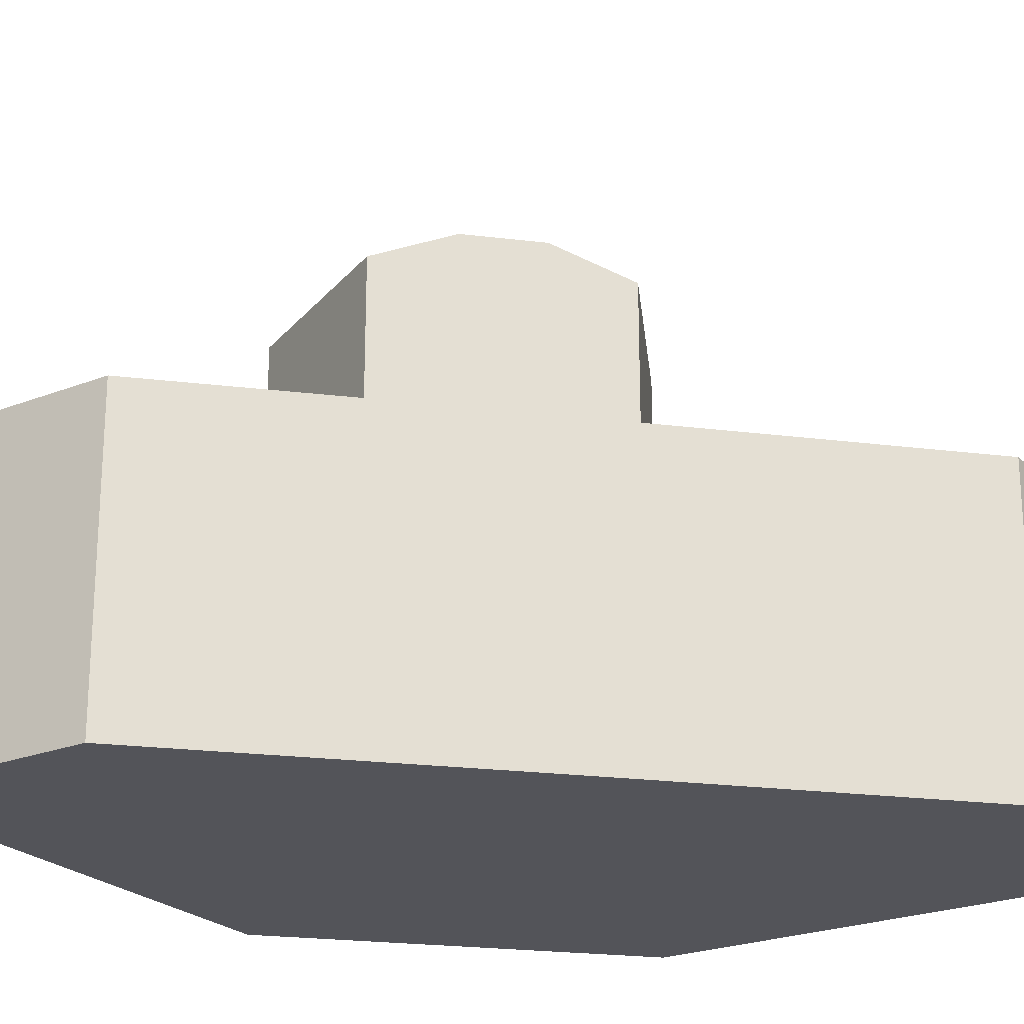
<metadata>
{"format":"obj","ext":"obj","renderer":"f3d","projection":"perspective","resolution":1024,"background":"white","views":[{"elev":-23.7,"azim":78.3,"up":"+Y"}]}
</metadata>
<code>
o Cube.047_Cube.022
v 3.165 5.765 66.15
v 2.781 5.765 64.53
v 3.165 5.765 64.53
v 3.654 6.083 61.31
v 3.165 5.765 61.31
v 3.165 6.083 61.31
v 3.654 6.083 66.15
v 3.654 5.765 64.53
v 3.654 6.083 64.53
v 3.165 6.083 66.15
v 3.654 5.765 66.15
v 3.654 5.765 62.92
v 3.165 5.765 62.92
v 3.654 6.083 62.92
v 3.165 7.878 62.92
v 2.781 6.083 61.31
v 2.781 5.765 62.92
v 2.781 6.083 62.92
v 2.781 8.334 66.15
v 2.743 6.166 66.63
v 2.743 8.559 66.63
v 2.781 5.765 66.15
v 3.203 6.166 60.82
v 3.165 8.334 61.31
v 3.165 8.334 62.92
v 3.203 8.559 62.76
v 2.781 6.083 66.15
v 2.781 8.334 64.53
v 2.781 6.083 64.53
v 2.743 6.166 60.82
v 3.203 8.559 60.82
v 2.743 8.559 62.76
v 3.203 6.166 66.63
v 2.743 8.559 64.69
v 3.165 8.334 66.15
v 2.781 8.334 61.31
v 2.743 8.559 60.82
v 2.781 8.334 62.92
v 3.203 8.559 64.69
v 3.203 8.559 66.63
v 3.165 8.334 64.53
v 3.165 7.878 64.53
v 3.654 5.765 61.31
v 2.781 5.765 61.31
f 1 2 3
f 4 5 6
f 7 8 9
f 10 11 7
f 5 12 13
f 14 6 15
f 16 17 18
f 19 20 21
f 5 16 6
f 10 22 1
f 16 23 6
f 15 24 25
f 24 26 25
f 27 28 29
f 30 31 23
f 31 32 26
f 33 21 20
f 24 23 31
f 19 34 28
f 10 20 27
f 35 33 10
f 36 30 16
f 36 32 37
f 38 34 32
f 39 21 40
f 26 34 39
f 18 36 16
f 29 38 18
f 35 39 40
f 25 39 41
f 42 35 10
f 15 41 42
f 29 22 27
f 18 2 29
f 9 10 7
f 14 42 9
f 3 11 1
f 13 8 3
f 14 43 4
f 9 12 14
f 13 44 5
f 3 17 13
f 1 22 2
f 4 43 5
f 7 11 8
f 10 1 11
f 5 43 12
f 14 4 6
f 16 44 17
f 19 27 20
f 5 44 16
f 10 27 22
f 16 30 23
f 15 6 24
f 24 31 26
f 27 19 28
f 30 37 31
f 31 37 32
f 33 40 21
f 24 6 23
f 19 21 34
f 10 33 20
f 35 40 33
f 36 37 30
f 36 38 32
f 38 28 34
f 39 34 21
f 26 32 34
f 18 38 36
f 29 28 38
f 35 41 39
f 25 26 39
f 42 41 35
f 15 25 41
f 29 2 22
f 18 17 2
f 9 42 10
f 14 15 42
f 3 8 11
f 13 12 8
f 14 12 43
f 9 8 12
f 13 17 44
f 3 2 17
o Cube.009_Cube.006
v 3.63 -1.724 63.39
v 3.63 -2.865 64.41
v 3.63 -2.596 64.41
v 4.085 -1.724 63.39
v 3.63 -3.903 63.39
v 4.085 -1.724 64.73
v 4.085 -3.903 63.39
v 3.63 -1.724 64.73
v 4.085 -3.903 64.73
v 3.63 -3.903 64.73
v 3.63 -1.348 64.57
v 4.085 -1.348 64.57
v 3.63 -1.084 64.28
v 4.085 -1.348 63.55
v 3.63 -1.348 63.55
v 4.085 -1.084 63.84
v 4.085 -1.084 64.28
v 3.63 -1.084 63.84
v 3.531 -2.596 64.41
v 3.63 -2.865 64.58
v 3.63 -2.596 64.58
v 3.531 -2.865 64.58
v 3.531 -2.596 64.58
v 3.531 -2.865 64.41
f 45 46 47
f 48 49 45
f 50 51 48
f 52 53 50
f 49 53 54
f 50 55 52
f 56 57 55
f 45 58 48
f 50 58 56
f 52 59 45
f 60 57 61
f 58 62 60
f 58 61 56
f 59 57 62
f 46 63 47
f 52 64 54
f 54 46 49
f 52 47 65
f 63 66 67
f 65 66 64
f 64 68 46
f 47 67 65
f 45 49 46
f 48 51 49
f 50 53 51
f 52 54 53
f 49 51 53
f 50 56 55
f 56 61 57
f 45 59 58
f 50 48 58
f 52 55 59
f 60 62 57
f 58 59 62
f 58 60 61
f 59 55 57
f 46 68 63
f 52 65 64
f 54 64 46
f 52 45 47
f 63 68 66
f 65 67 66
f 64 66 68
f 47 63 67
o Cube.017_Cube.014
v 5.938 -1.372 57.33
v 5.435 -2.076 57.83
v 5.435 -1.372 57.83
v 5.938 -2.076 57.33
v 5.404 -2.199 57.78
v 5.339 -1.372 59.05
v 5.843 -2.076 58.55
v 5.843 -1.372 58.55
v 4.776 -2.076 58.49
v 4.646 -1.388 58.53
v 4.776 -1.372 58.49
v 5.397 -1.372 57.79
v 5.339 -1.155 59.05
v 5.294 -1.388 59.18
v 6.501 -2.076 57.89
v 6.631 -1.388 57.84
v 6.501 -1.372 57.89
v 4.776 -0.4504 58.49
v 5.225 -0.3274 57.95
v 5.28 -0.4504 57.99
v 5.339 -0.4504 59.05
v 5.294 -1.138 59.18
v 5.998 -2.076 58.39
v 5.873 -2.199 58.6
v 6.052 -2.199 58.42
v 5.998 -1.372 58.39
v 5.28 -1.372 57.99
v 5.397 -2.076 57.79
v 5.242 -0.4504 57.95
v 5.242 -2.076 57.95
v 5.28 -2.076 57.99
v 4.776 -1.155 58.49
v 4.646 -1.138 58.53
v 4.639 -1.388 58.53
v 5.843 -0.4504 58.55
v 5.998 -1.155 58.39
v 5.998 -0.4504 58.39
v 5.843 -1.155 58.55
v 6.501 -1.155 57.89
v 6.501 -0.4504 57.89
v 6.631 -1.138 57.84
v 5.339 -2.076 59.05
v 5.225 -2.199 57.95
v 4.646 -2.199 58.53
v 6.631 -0.3274 57.84
v 5.938 -0.4504 57.33
v 5.435 -1.155 57.83
v 5.435 -0.4504 57.83
v 5.983 -1.388 57.2
v 5.9 -1.372 57.29
v 5.977 -1.388 57.19
v 5.983 -2.199 57.2
v 5.294 -2.199 59.18
v 5.404 -0.3274 57.78
v 6.052 -0.3275 58.42
v 5.873 -0.3275 58.6
v 4.646 -0.3275 58.53
v 5.294 -0.3275 59.18
v 5.983 -1.138 57.2
v 5.983 -0.3274 57.2
v 5.242 -1.155 57.95
v 5.28 -1.155 57.99
v 4.739 -1.372 58.45
v 5.938 -1.155 57.33
v 5.242 -1.372 57.95
v 6.631 -2.199 57.84
v 5.397 -0.4504 57.79
v 5.219 -0.3274 57.95
v 5.397 -0.3274 57.77
v 5.397 -1.155 57.79
v 4.739 -1.155 58.45
v 5.9 -1.155 57.29
v 4.639 -1.138 58.53
v 5.219 -2.199 57.95
v 5.977 -1.138 57.19
v 5.397 -2.199 57.77
f 69 70 71
f 72 73 70
f 74 75 76
f 77 78 79
f 70 80 71
f 81 82 74
f 83 84 85
f 86 87 88
f 89 90 81
f 91 92 93
f 94 83 85
f 76 91 94
f 95 77 79
f 73 96 70
f 87 97 88
f 95 98 99
f 88 100 86
f 101 102 78
f 103 104 105
f 106 94 104
f 105 107 108
f 104 85 107
f 85 109 107
f 110 92 75
f 89 106 103
f 81 76 106
f 77 111 112
f 108 109 113
f 114 115 116
f 117 118 119
f 84 120 117
f 78 121 82
f 120 93 73
f 113 122 123
f 124 125 126
f 124 122 87
f 111 121 112
f 73 92 111
f 125 90 126
f 101 82 90
f 113 127 128
f 109 117 127
f 88 129 130
f 89 124 126
f 86 101 125
f 78 131 79
f 114 127 132
f 110 82 121
f 114 122 128
f 108 123 105
f 79 133 95
f 83 93 134
f 72 117 120
f 103 123 124
f 135 136 137
f 80 98 133
f 135 129 97
f 138 133 129
f 129 131 139
f 140 80 138
f 131 141 139
f 96 142 98
f 140 119 118
f 115 135 116
f 117 143 127
f 101 139 141
f 132 138 115
f 87 137 136
f 69 80 118
f 111 144 73
f 111 98 142
f 127 140 132
f 100 129 139
f 122 135 137
f 69 72 70
f 72 120 73
f 74 110 75
f 77 112 78
f 70 96 80
f 81 90 82
f 83 134 84
f 86 125 87
f 89 126 90
f 91 75 92
f 94 91 83
f 76 75 91
f 95 99 77
f 73 144 96
f 87 136 97
f 95 133 98
f 88 130 100
f 101 141 102
f 103 106 104
f 106 76 94
f 105 104 107
f 104 94 85
f 85 84 109
f 110 121 92
f 89 81 106
f 81 74 76
f 77 99 111
f 108 107 109
f 114 132 115
f 117 69 118
f 84 134 120
f 78 112 121
f 120 134 93
f 113 128 122
f 124 87 125
f 124 123 122
f 111 92 121
f 73 93 92
f 125 101 90
f 101 78 82
f 113 109 127
f 109 84 117
f 88 97 129
f 89 103 124
f 86 100 101
f 78 102 131
f 114 128 127
f 110 74 82
f 114 116 122
f 108 113 123
f 79 131 133
f 83 91 93
f 72 69 117
f 103 105 123
f 135 97 136
f 80 96 98
f 135 138 129
f 138 80 133
f 129 133 131
f 140 118 80
f 131 102 141
f 96 144 142
f 140 143 119
f 115 138 135
f 117 119 143
f 101 100 139
f 132 140 138
f 87 122 137
f 69 71 80
f 111 142 144
f 111 99 98
f 127 143 140
f 100 130 129
f 122 116 135
o Cube.019_Cube.016
v 8.412 -1.372 54.9
v 7.909 -2.076 55.4
v 7.909 -1.372 55.4
v 8.412 -2.076 54.9
v 7.878 -2.199 55.35
v 7.813 -1.372 56.62
v 8.316 -2.076 56.12
v 8.316 -1.372 56.12
v 7.25 -2.076 56.06
v 7.12 -1.388 56.11
v 7.25 -1.372 56.06
v 7.871 -1.372 55.37
v 7.813 -1.155 56.62
v 7.768 -1.388 56.75
v 8.975 -2.076 55.46
v 9.105 -1.388 55.42
v 8.975 -1.372 55.46
v 7.25 -0.4504 56.06
v 7.699 -0.3274 55.53
v 7.754 -0.4504 55.56
v 7.813 -0.4504 56.62
v 7.768 -1.138 56.75
v 8.526 -2.199 56
v 8.471 -2.076 55.97
v 8.471 -1.372 55.97
v 7.754 -1.372 55.56
v 7.871 -2.076 55.37
v 7.716 -0.4504 55.52
v 7.716 -2.076 55.52
v 7.754 -2.076 55.56
v 7.25 -1.155 56.06
v 7.12 -1.138 56.11
v 7.113 -1.388 56.1
v 8.316 -0.4504 56.12
v 8.471 -1.155 55.97
v 8.471 -0.4504 55.97
v 8.316 -1.155 56.12
v 8.975 -1.155 55.46
v 8.975 -0.4504 55.46
v 9.105 -1.138 55.42
v 7.813 -2.076 56.62
v 8.347 -2.199 56.18
v 7.699 -2.199 55.53
v 7.12 -2.199 56.11
v 9.105 -0.3274 55.42
v 8.412 -0.4504 54.9
v 7.909 -1.155 55.4
v 7.909 -0.4504 55.4
v 8.457 -1.388 54.77
v 8.374 -1.372 54.86
v 8.45 -1.388 54.76
v 8.457 -2.199 54.77
v 7.768 -2.199 56.75
v 8.526 -0.3274 56
v 8.457 -0.3274 54.77
v 7.878 -0.3274 55.35
v 7.768 -0.3274 56.75
v 7.12 -0.3274 56.11
v 8.347 -0.3274 56.18
v 8.457 -1.138 54.77
v 7.716 -1.155 55.52
v 7.754 -1.155 55.56
v 7.212 -1.372 56.02
v 8.412 -1.155 54.9
v 7.716 -1.372 55.52
v 9.105 -2.199 55.42
v 7.871 -0.4504 55.37
v 7.692 -0.3274 55.52
v 7.871 -0.3274 55.34
v 7.871 -1.155 55.37
v 7.212 -1.155 56.02
v 8.374 -1.155 54.86
v 7.113 -1.138 56.1
v 7.692 -2.199 55.52
v 8.45 -1.138 54.76
v 7.871 -2.199 55.34
f 145 146 147
f 148 149 146
f 150 151 152
f 153 154 155
f 146 156 147
f 157 158 150
f 159 160 161
f 162 163 164
f 165 166 157
f 151 167 168
f 169 159 161
f 152 168 169
f 170 153 155
f 149 171 146
f 163 172 164
f 170 173 174
f 164 175 162
f 176 177 154
f 178 179 180
f 181 169 179
f 180 182 183
f 179 161 182
f 161 184 182
f 185 186 151
f 165 181 178
f 157 152 181
f 153 187 188
f 183 184 189
f 190 191 192
f 193 194 195
f 160 196 193
f 154 197 158
f 196 167 149
f 198 199 200
f 201 163 202
f 203 200 163
f 187 197 188
f 149 186 187
f 202 166 201
f 176 158 166
f 189 204 199
f 184 193 204
f 164 205 206
f 165 203 201
f 162 176 202
f 154 207 155
f 190 204 208
f 185 158 197
f 190 200 199
f 183 198 180
f 155 209 170
f 159 167 210
f 148 193 196
f 178 198 203
f 211 212 213
f 156 173 209
f 211 205 172
f 214 209 205
f 205 207 215
f 216 156 214
f 207 217 215
f 171 218 173
f 216 195 194
f 191 211 192
f 193 219 204
f 176 215 217
f 208 214 191
f 163 213 212
f 145 156 194
f 187 220 149
f 187 173 218
f 204 216 208
f 175 205 215
f 200 211 213
f 145 148 146
f 148 196 149
f 150 185 151
f 153 188 154
f 146 171 156
f 157 166 158
f 159 210 160
f 162 202 163
f 165 201 166
f 151 186 167
f 169 168 159
f 152 151 168
f 170 174 153
f 149 220 171
f 163 212 172
f 170 209 173
f 164 206 175
f 176 217 177
f 178 181 179
f 181 152 169
f 180 179 182
f 179 169 161
f 161 160 184
f 185 197 186
f 165 157 181
f 157 150 152
f 153 174 187
f 183 182 184
f 190 208 191
f 193 145 194
f 160 210 196
f 154 188 197
f 196 210 167
f 198 189 199
f 201 203 163
f 203 198 200
f 187 186 197
f 149 167 186
f 202 176 166
f 176 154 158
f 189 184 204
f 184 160 193
f 164 172 205
f 165 178 203
f 162 175 176
f 154 177 207
f 190 199 204
f 185 150 158
f 190 192 200
f 183 189 198
f 155 207 209
f 159 168 167
f 148 145 193
f 178 180 198
f 211 172 212
f 156 171 173
f 211 214 205
f 214 156 209
f 205 209 207
f 216 194 156
f 207 177 217
f 171 220 218
f 216 219 195
f 191 214 211
f 193 195 219
f 176 175 215
f 208 216 214
f 163 200 213
f 145 147 156
f 187 218 220
f 187 174 173
f 204 219 216
f 175 206 205
f 200 192 211
o Cube.012_Cube.008
v 4.156 -1.372 69.01
v 4.659 -2.076 69.51
v 4.659 -1.372 69.51
v 4.156 -2.076 69.01
v 4.605 -2.199 69.54
v 5.88 -1.372 69.61
v 5.377 -2.076 69.1
v 5.377 -1.372 69.1
v 5.318 -2.076 70.17
v 5.363 -1.388 70.3
v 5.318 -1.372 70.17
v 4.622 -1.372 69.55
v 5.88 -1.155 69.61
v 6.011 -1.388 69.65
v 4.719 -2.076 68.44
v 4.673 -1.388 68.31
v 4.719 -1.372 68.44
v 5.318 -0.4504 70.17
v 4.783 -0.3275 69.72
v 4.814 -0.4504 69.67
v 5.88 -0.4504 69.61
v 6.011 -1.138 69.65
v 5.222 -2.076 68.95
v 5.431 -2.199 69.07
v 5.253 -2.199 68.89
v 5.222 -1.372 68.95
v 4.814 -1.372 69.67
v 4.622 -2.076 69.55
v 4.776 -0.4504 69.7
v 4.776 -2.076 69.7
v 4.814 -2.076 69.67
v 5.318 -1.155 70.17
v 5.363 -1.138 70.3
v 5.356 -1.388 70.31
v 5.377 -0.4504 69.1
v 5.222 -1.155 68.95
v 5.222 -0.4504 68.95
v 5.377 -1.155 69.1
v 4.719 -1.155 68.44
v 4.719 -0.4504 68.44
v 4.673 -1.138 68.31
v 5.88 -2.076 69.61
v 4.783 -2.199 69.72
v 5.363 -2.199 70.3
v 4.673 -0.3275 68.31
v 4.156 -0.4504 69.01
v 4.659 -1.155 69.51
v 4.659 -0.4504 69.51
v 4.025 -1.388 68.96
v 4.118 -1.372 69.05
v 4.018 -1.388 68.97
v 4.025 -2.199 68.96
v 6.011 -2.199 69.65
v 5.253 -0.3275 68.89
v 4.025 -0.3275 68.96
v 4.605 -0.3275 69.54
v 6.011 -0.3275 69.65
v 5.363 -0.3275 70.3
v 5.431 -0.3275 69.07
v 4.025 -1.138 68.96
v 4.776 -1.155 69.7
v 4.814 -1.155 69.67
v 5.28 -1.372 70.21
v 4.156 -1.155 69.01
v 4.776 -1.372 69.7
v 4.673 -2.199 68.31
v 4.598 -0.3275 69.55
v 4.622 -0.4504 69.55
v 4.622 -1.155 69.55
v 5.28 -1.155 70.21
v 4.118 -1.155 69.05
v 5.356 -1.138 70.31
v 4.776 -2.199 69.73
v 4.018 -1.138 68.97
v 4.776 -0.3275 69.73
v 4.598 -2.199 69.55
f 221 222 223
f 224 225 222
f 226 227 228
f 229 230 231
f 222 232 223
f 233 234 226
f 235 236 237
f 238 239 240
f 241 242 233
f 243 244 245
f 246 235 237
f 228 243 246
f 247 229 231
f 225 248 222
f 239 249 240
f 247 250 251
f 240 252 238
f 253 254 230
f 255 256 257
f 258 246 256
f 257 259 260
f 256 237 259
f 237 261 259
f 262 244 227
f 241 258 255
f 233 228 258
f 229 263 264
f 260 261 265
f 266 267 268
f 269 270 271
f 236 272 269
f 230 273 234
f 272 245 225
f 274 275 276
f 277 239 278
f 279 276 239
f 263 273 264
f 225 244 263
f 278 242 277
f 253 234 242
f 265 280 275
f 261 269 280
f 240 281 282
f 241 279 277
f 238 253 278
f 230 283 231
f 266 280 284
f 262 234 273
f 266 276 275
f 260 274 257
f 247 283 285
f 235 245 286
f 224 269 272
f 255 274 279
f 249 287 288
f 232 250 285
f 288 281 249
f 289 285 281
f 281 283 290
f 291 232 289
f 283 292 290
f 248 293 250
f 291 271 270
f 267 288 268
f 269 294 280
f 253 290 292
f 267 291 289
f 276 295 239
f 223 270 221
f 225 293 296
f 263 250 293
f 280 291 284
f 282 290 252
f 276 288 287
f 221 224 222
f 224 272 225
f 226 262 227
f 229 264 230
f 222 248 232
f 233 242 234
f 235 286 236
f 238 278 239
f 241 277 242
f 243 227 244
f 246 243 235
f 228 227 243
f 247 251 229
f 225 296 248
f 239 295 249
f 247 285 250
f 240 282 252
f 253 292 254
f 255 258 256
f 258 228 246
f 257 256 259
f 256 246 237
f 237 236 261
f 262 273 244
f 241 233 258
f 233 226 228
f 229 251 263
f 260 259 261
f 266 284 267
f 269 221 270
f 236 286 272
f 230 264 273
f 272 286 245
f 274 265 275
f 277 279 239
f 279 274 276
f 263 244 273
f 225 245 244
f 278 253 242
f 253 230 234
f 265 261 280
f 261 236 269
f 240 249 281
f 241 255 279
f 238 252 253
f 230 254 283
f 266 275 280
f 262 226 234
f 266 268 276
f 260 265 274
f 247 231 283
f 235 243 245
f 224 221 269
f 255 257 274
f 249 295 287
f 232 248 250
f 288 289 281
f 289 232 285
f 281 285 283
f 291 270 232
f 283 254 292
f 248 296 293
f 291 294 271
f 267 289 288
f 269 271 294
f 253 252 290
f 267 284 291
f 276 287 295
f 223 232 270
f 225 263 293
f 263 251 250
f 280 294 291
f 282 281 290
f 276 268 288
o Cube.060_Cube.049
v 12.5 -1.382 71.18
v 12.52 -3.996 64.72
v 12.52 -1.382 64.72
v 9.493 -1.382 74.19
v 10.72 -3.996 72.96
v 10.72 -1.382 72.96
v 3.027 -1.382 67.72
v 9.493 -3.996 74.19
v 6.906 3.586 61.58
v 12.5 1.772 56.89
v 10.72 1.772 55.12
v 6.906 -3.996 66.5
v 3.027 -3.996 67.72
v 3.027 -1.382 60.35
v 9.493 1.772 53.89
v 9.493 -1.382 53.89
v 12.52 -1.382 63.36
v 12.5 -3.996 56.89
v 12.5 -1.382 56.89
v 6.906 3.586 66.5
v 12.5 1.772 71.18
v 12.52 1.772 64.72
v 3.027 -3.996 60.35
v 10.72 -3.996 55.12
v 10.72 -1.382 55.12
v 6.906 -3.996 61.58
v 9.493 -3.996 53.89
v 3.027 -3.996 62.81
v 3.027 -0.718 62.81
v 6.906 -3.996 63.22
v 12.52 -3.996 63.36
v 12.52 -3.996 63.81
v 12.52 -1.382 63.81
v 6.906 3.586 64.86
v 6.906 7.293 66.5
v 10.72 1.772 72.96
v 12.52 1.772 63.81
v 12.52 1.772 63.36
v 3.027 1.772 67.72
v 12.52 -1.382 64.27
v 12.52 1.772 64.27
v 3.027 1.772 65.27
v 3.027 7.293 67.72
v 3.027 7.929 65.27
v 3.027 1.772 62.81
v 3.027 7.293 60.35
v 3.027 1.772 60.35
v 12.52 -3.996 64.27
v 6.906 -3.996 64.86
v 3.027 -3.996 65.27
v 3.027 -0.7909 62.87
v 3.027 -0.718 65.27
v 3.027 -0.7909 65.21
v 3.769 -3.923 65.21
v 3.027 -3.923 65.21
v 3.027 -3.923 62.87
v 3.769 -0.7909 62.87
v 3.769 -0.7909 65.21
v 3.769 -3.923 62.87
v 9.493 1.772 74.19
v 6.906 3.586 63.22
v 12.5 -3.996 71.18
v 6.906 7.293 61.58
v 3.027 7.929 62.81
v 6.906 7.929 63.22
v 6.906 7.929 64.86
f 297 298 299
f 300 301 302
f 303 304 300
f 305 306 307
f 308 304 309
f 310 311 312
f 313 314 315
f 316 317 318
f 312 319 310
f 315 320 321
f 322 323 320
f 299 317 297
f 310 324 325
f 326 327 328
f 327 329 328
f 330 331 316
f 297 332 302
f 313 333 329
f 315 334 313
f 312 307 321
f 300 335 303
f 336 318 299
f 329 337 336
f 338 339 340
f 341 342 343
f 298 336 299
f 344 329 336
f 345 298 308
f 326 344 345
f 303 346 309
f 324 347 325
f 325 343 310
f 348 341 325
f 349 350 351
f 346 349 351
f 324 351 352
f 325 349 348
f 353 350 354
f 349 353 354
f 352 353 347
f 351 355 352
f 335 348 303
f 346 326 345
f 346 308 309
f 333 330 337
f 318 330 316
f 321 306 315
f 302 356 300
f 334 357 333
f 324 322 326
f 314 322 320
f 321 323 312
f 356 316 335
f 358 308 298
f 311 305 307
f 302 358 297
f 359 360 361
f 331 340 339
f 361 340 362
f 305 342 359
f 338 360 341
f 357 359 361
f 316 339 335
f 357 362 330
f 297 358 298
f 300 304 301
f 303 309 304
f 305 334 306
f 308 301 304
f 310 343 311
f 313 327 314
f 316 332 317
f 312 323 319
f 315 314 320
f 322 319 323
f 299 318 317
f 310 319 324
f 326 322 327
f 327 313 329
f 330 362 331
f 297 317 332
f 313 334 333
f 315 306 334
f 312 311 307
f 300 356 335
f 336 337 318
f 329 333 337
f 338 335 339
f 341 360 342
f 298 344 336
f 344 328 329
f 345 344 298
f 326 328 344
f 303 348 346
f 324 352 347
f 325 341 343
f 348 338 341
f 349 354 350
f 346 348 349
f 324 346 351
f 325 347 349
f 353 355 350
f 349 347 353
f 352 355 353
f 351 350 355
f 335 338 348
f 346 324 326
f 346 345 308
f 333 357 330
f 318 337 330
f 321 307 306
f 302 332 356
f 334 305 357
f 324 319 322
f 314 327 322
f 321 320 323
f 356 332 316
f 358 301 308
f 311 343 305
f 302 301 358
f 359 342 360
f 331 362 340
f 361 360 340
f 305 343 342
f 338 340 360
f 357 305 359
f 316 331 339
f 357 361 362
o Cube.015_Cube.012
v 6.383 -1.372 71.22
v 6.886 -2.076 71.73
v 6.886 -1.372 71.73
v 6.383 -2.076 71.22
v 6.832 -2.199 71.76
v 8.107 -1.372 71.82
v 7.604 -2.076 71.32
v 7.604 -1.372 71.32
v 7.545 -2.076 72.39
v 7.59 -1.388 72.52
v 7.545 -1.372 72.39
v 6.849 -1.372 71.77
v 8.238 -1.138 71.87
v 8.238 -1.388 71.87
v 6.946 -2.076 70.66
v 6.9 -1.388 70.53
v 6.946 -1.372 70.66
v 7.545 -0.4504 72.39
v 7.01 -0.3275 71.94
v 7.041 -0.4504 71.88
v 8.107 -0.4504 71.82
v 8.107 -1.155 71.82
v 7.449 -2.076 71.17
v 7.658 -2.199 71.29
v 7.48 -2.199 71.11
v 7.449 -1.372 71.17
v 7.041 -1.372 71.88
v 6.849 -2.076 71.77
v 7.003 -0.4504 71.92
v 7.003 -2.076 71.92
v 7.041 -2.076 71.88
v 7.545 -1.155 72.39
v 7.59 -1.138 72.52
v 7.583 -1.388 72.52
v 7.604 -0.4504 71.32
v 7.449 -1.155 71.17
v 7.449 -0.4504 71.17
v 7.604 -1.155 71.32
v 6.946 -1.155 70.66
v 6.946 -0.4504 70.66
v 6.9 -1.138 70.53
v 8.107 -2.076 71.82
v 7.01 -2.199 71.94
v 7.59 -2.199 72.52
v 6.9 -0.3275 70.53
v 6.383 -0.4504 71.22
v 6.886 -1.155 71.73
v 6.886 -0.4504 71.73
v 6.252 -1.388 71.18
v 6.345 -1.372 71.26
v 6.246 -1.388 71.19
v 6.252 -2.199 71.18
v 8.238 -2.199 71.87
v 7.48 -0.3275 71.11
v 6.252 -0.3275 71.18
v 6.832 -0.3275 71.76
v 8.238 -0.3275 71.87
v 7.59 -0.3275 72.52
v 7.658 -0.3275 71.29
v 6.252 -1.138 71.18
v 7.003 -1.155 71.92
v 7.041 -1.155 71.88
v 7.507 -1.372 72.42
v 6.383 -1.155 71.22
v 7.003 -1.372 71.92
v 6.9 -2.199 70.53
v 6.849 -0.4504 71.77
v 7.003 -0.3275 71.94
v 6.825 -0.3275 71.77
v 6.849 -1.155 71.77
v 7.507 -1.155 72.42
v 6.345 -1.155 71.26
v 7.583 -1.138 72.52
v 6.825 -2.199 71.77
v 7.003 -2.199 71.94
v 6.246 -1.138 71.19
f 363 364 365
f 366 367 364
f 368 369 370
f 371 372 373
f 364 374 365
f 368 375 376
f 377 378 379
f 380 381 382
f 383 375 384
f 385 386 387
f 388 377 379
f 370 385 388
f 389 371 373
f 367 390 364
f 381 391 382
f 389 392 393
f 382 394 380
f 395 396 372
f 397 398 399
f 400 388 398
f 399 401 402
f 398 379 401
f 401 378 403
f 404 386 369
f 383 400 397
f 384 370 400
f 371 405 406
f 402 403 407
f 408 409 410
f 411 412 413
f 378 414 411
f 372 415 376
f 414 387 367
f 416 417 418
f 419 381 420
f 421 418 381
f 405 415 406
f 367 386 405
f 420 375 419
f 395 376 375
f 407 422 417
f 403 411 422
f 382 423 424
f 383 421 419
f 380 395 420
f 372 425 373
f 408 422 426
f 404 376 415
f 408 418 417
f 402 416 399
f 389 425 427
f 377 387 428
f 366 411 414
f 399 421 397
f 429 430 431
f 374 392 427
f 429 423 391
f 432 427 423
f 423 425 433
f 434 374 432
f 425 435 433
f 392 436 437
f 434 413 412
f 409 429 410
f 411 438 422
f 395 433 435
f 409 434 432
f 418 430 381
f 365 412 363
f 367 437 436
f 405 392 437
f 422 434 426
f 424 433 394
f 418 429 431
f 363 366 364
f 366 414 367
f 368 404 369
f 371 406 372
f 364 390 374
f 368 384 375
f 377 428 378
f 380 420 381
f 383 419 375
f 385 369 386
f 388 385 377
f 370 369 385
f 389 393 371
f 367 436 390
f 381 430 391
f 389 427 392
f 382 424 394
f 395 435 396
f 397 400 398
f 400 370 388
f 399 398 401
f 398 388 379
f 401 379 378
f 404 415 386
f 383 384 400
f 384 368 370
f 371 393 405
f 402 401 403
f 408 426 409
f 411 363 412
f 378 428 414
f 372 406 415
f 414 428 387
f 416 407 417
f 419 421 381
f 421 416 418
f 405 386 415
f 367 387 386
f 420 395 375
f 395 372 376
f 407 403 422
f 403 378 411
f 382 391 423
f 383 397 421
f 380 394 395
f 372 396 425
f 408 417 422
f 404 368 376
f 408 410 418
f 402 407 416
f 389 373 425
f 377 385 387
f 366 363 411
f 399 416 421
f 429 391 430
f 374 390 392
f 429 432 423
f 432 374 427
f 423 427 425
f 434 412 374
f 425 396 435
f 392 390 436
f 434 438 413
f 409 432 429
f 411 413 438
f 395 394 433
f 409 426 434
f 418 431 430
f 365 374 412
f 367 405 437
f 405 393 392
f 422 438 434
f 424 423 433
f 418 410 429

</code>
